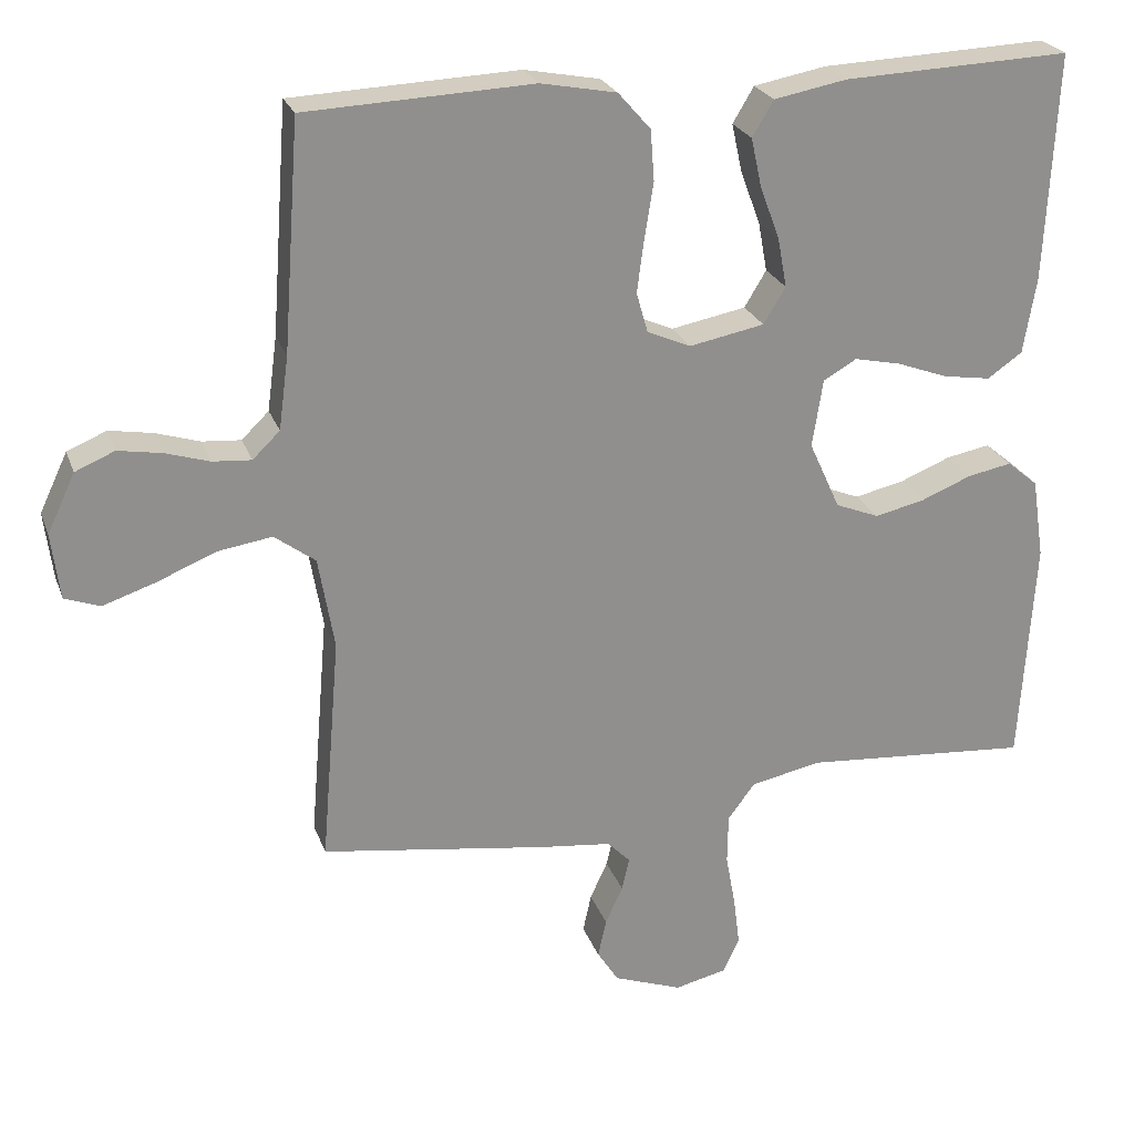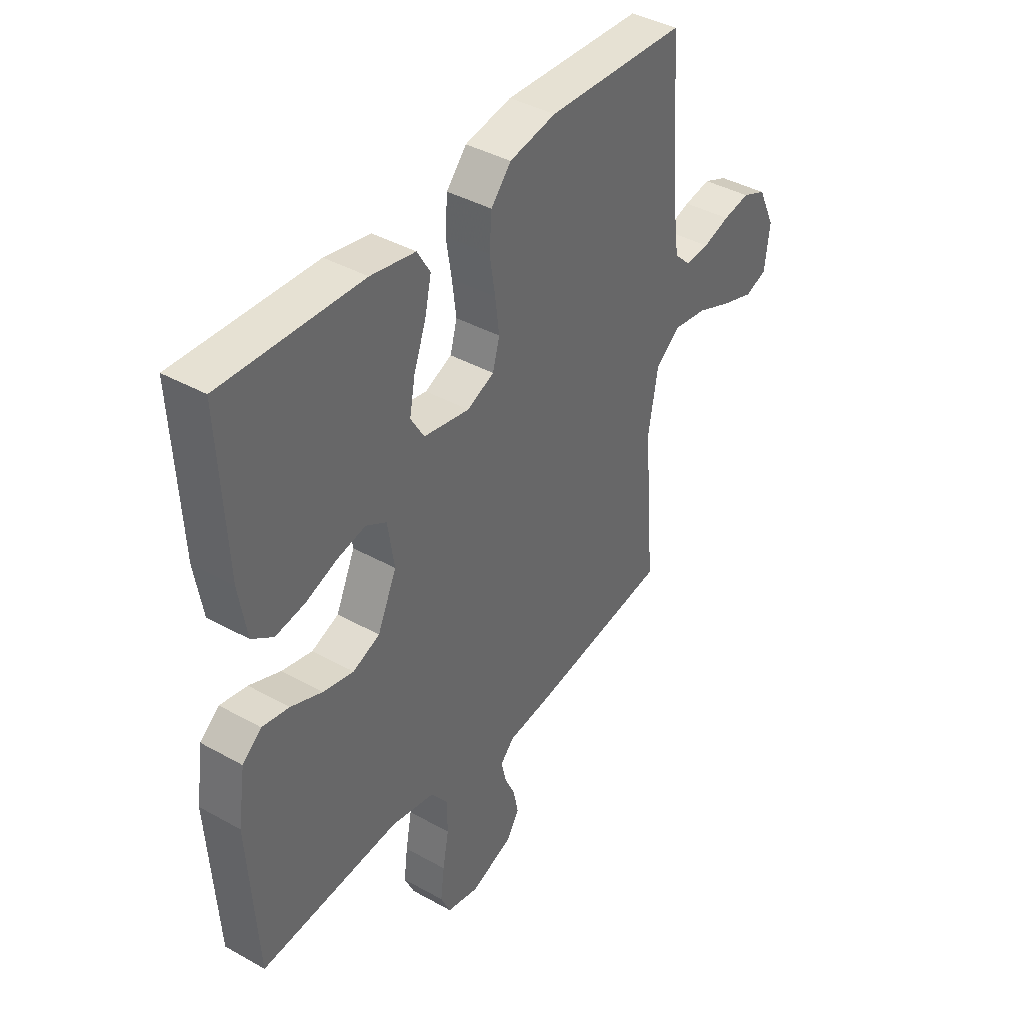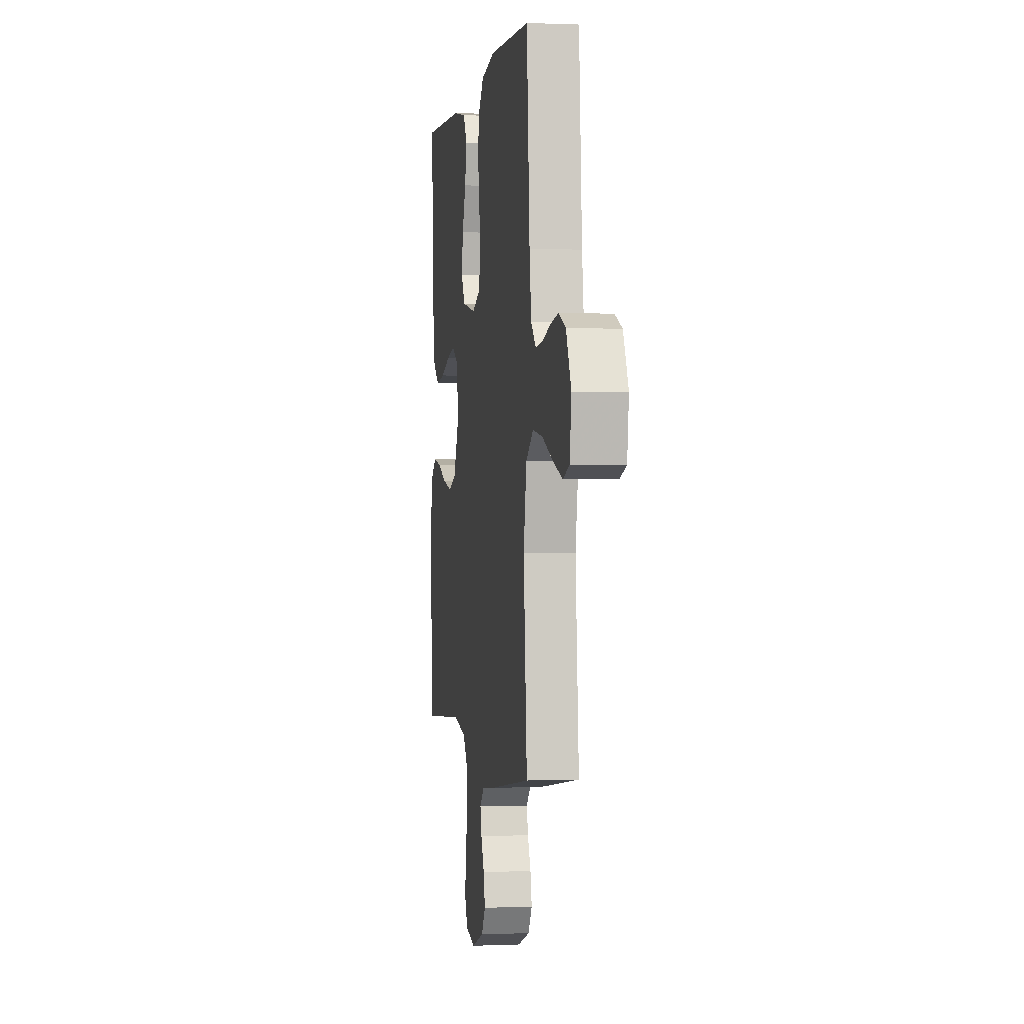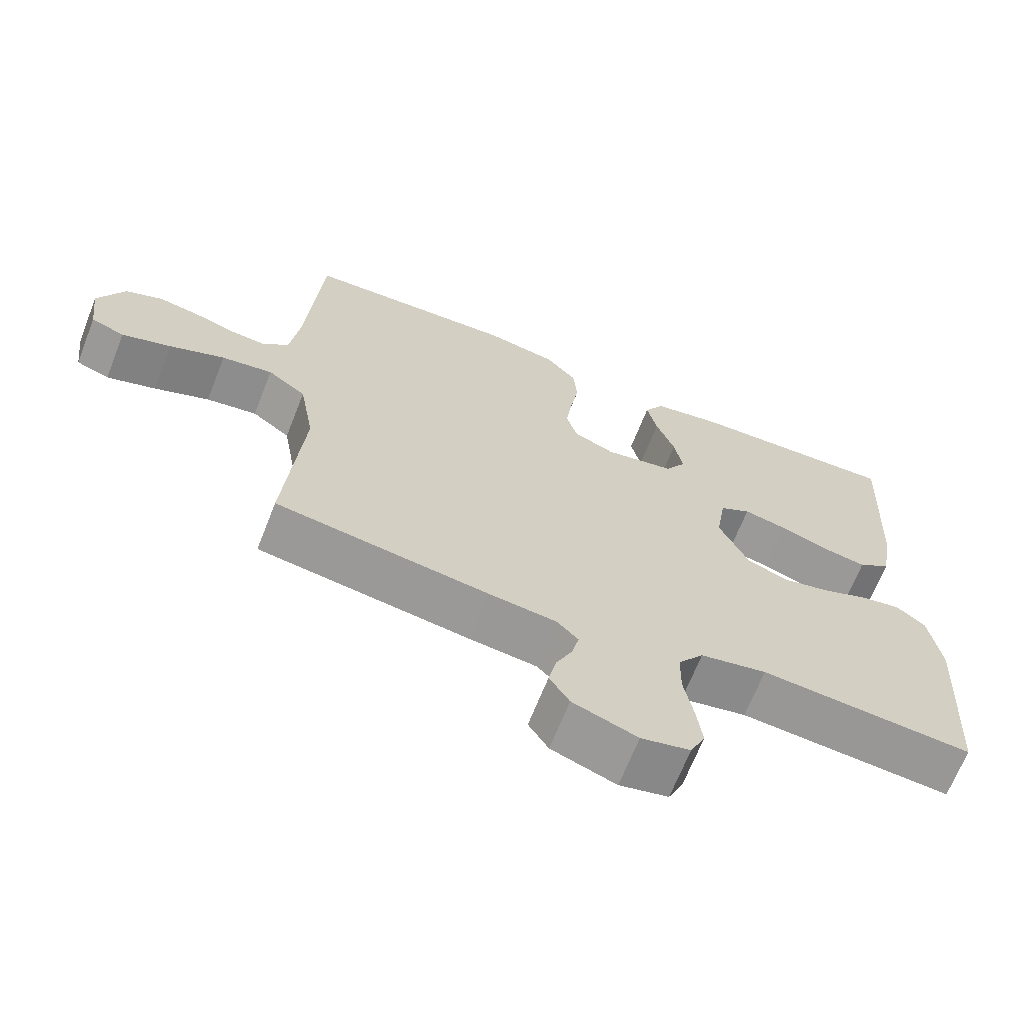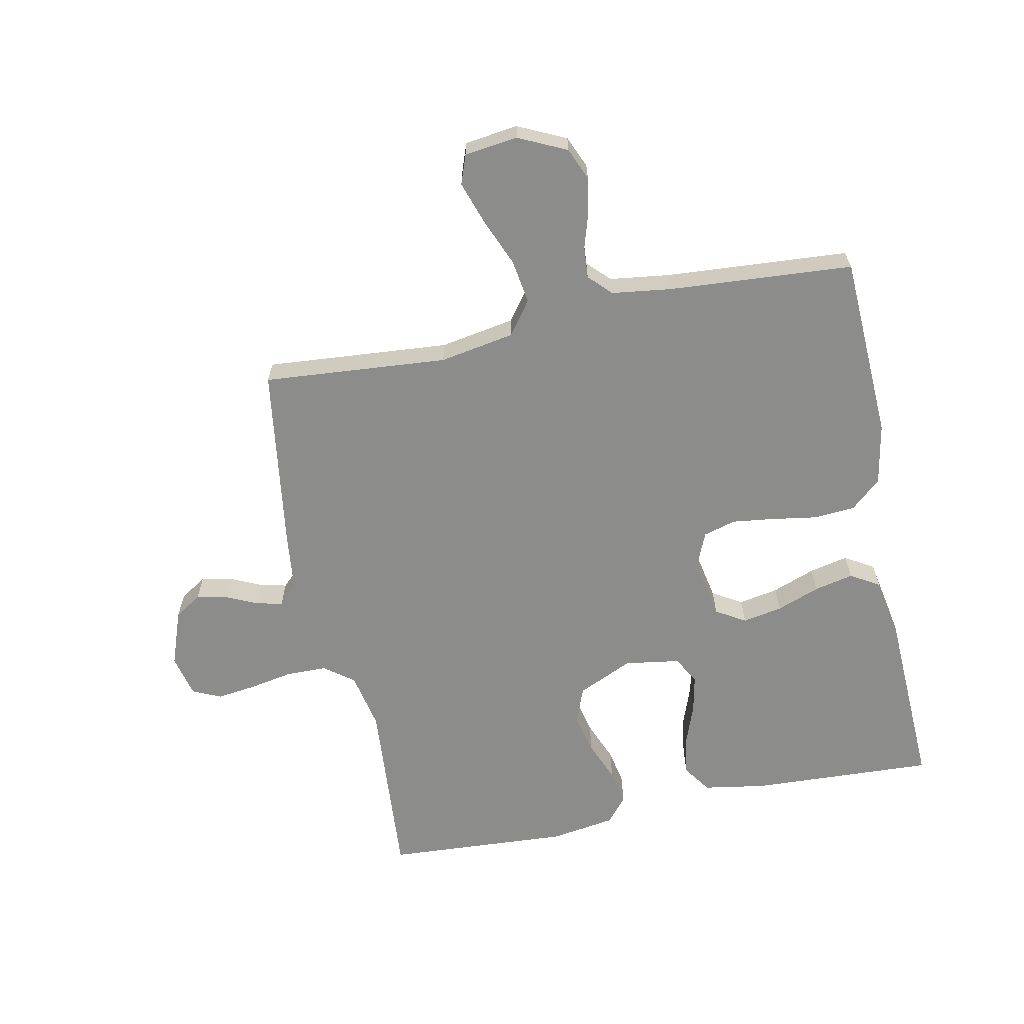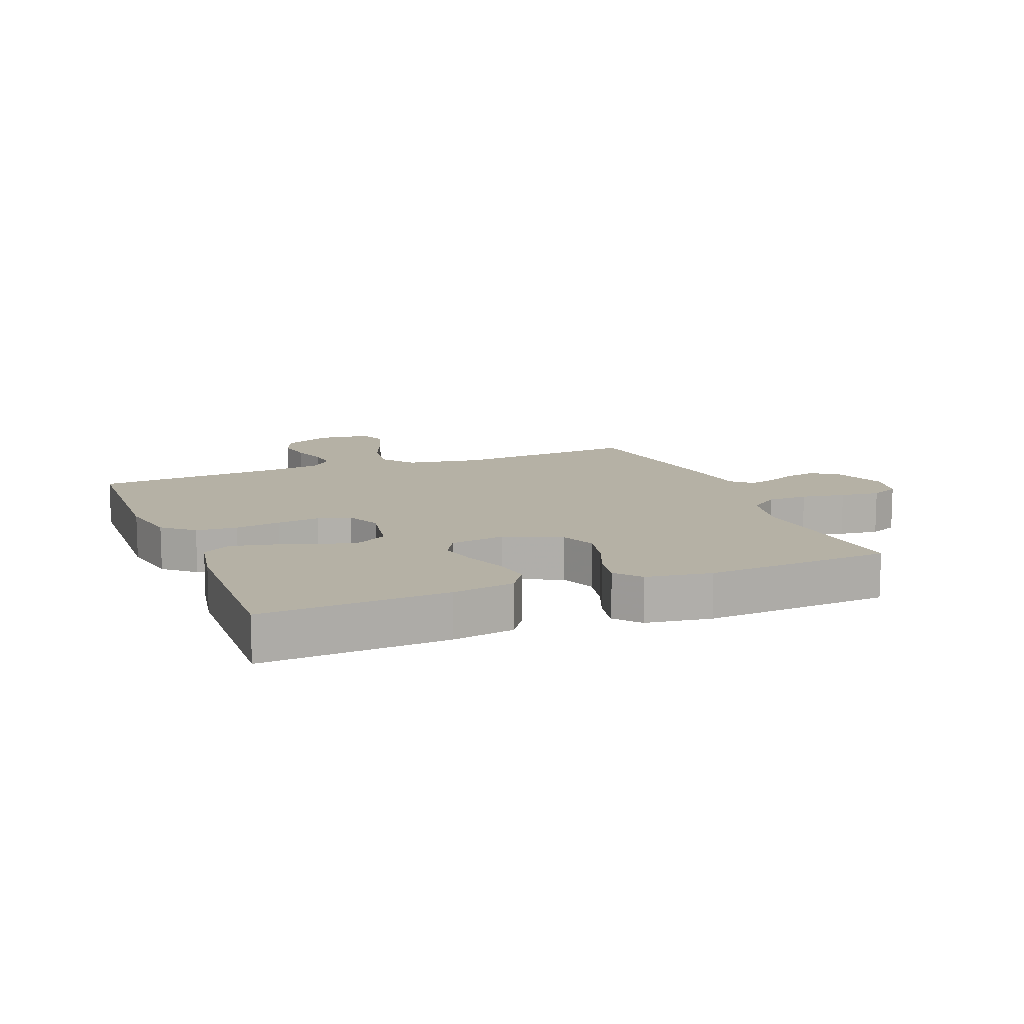
<metadata>
{"format":"obj","ext":"obj","renderer":"f3d","projection":"perspective","resolution":1024,"background":"white","views":[{"elev":24.2,"azim":-17.1,"up":"+Z"},{"elev":40.3,"azim":124.5,"up":"+Z"},{"elev":0.3,"azim":-99.0,"up":"+Z"},{"elev":-67.4,"azim":-21.5,"up":"+Z"},{"elev":-64.1,"azim":-78.3,"up":"+Y"},{"elev":11.9,"azim":68.2,"up":"+Y"}]}
</metadata>
<code>
v 0.5 0.07 -0.5
v 0.2 0.07 -0.477
v 0.106 0.07 -0.496
v 0.07 0.07 -0.544
v 0.069 0.07 -0.61
v 0.082 0.07 -0.681
v 0.09 0.07 -0.745
v 0.069 0.07 -0.791
v 0 0.07 -0.807
v -0.091 0.07 -0.774
v -0.119 0.07 -0.73
v -0.108 0.07 -0.679
v -0.085 0.07 -0.629
v -0.075 0.07 -0.586
v -0.105 0.07 -0.555
v -0.2 0.07 -0.544
v -0.5 0.07 -0.5
v -0.475 0.07 -0.2
v -0.496 0.07 -0.078
v -0.55 0.07 -0.038
v -0.622 0.07 -0.049
v -0.7 0.07 -0.081
v -0.769 0.07 -0.104
v -0.816 0.07 -0.087
v -0.827 0.07 0
v -0.79 0.07 0.078
v -0.738 0.07 0.1
v -0.68 0.07 0.09
v -0.622 0.07 0.072
v -0.571 0.07 0.068
v -0.535 0.07 0.103
v -0.522 0.07 0.2
v -0.5 0.07 0.5
v -0.2 0.07 0.513
v -0.1 0.07 0.494
v -0.057 0.07 0.445
v -0.052 0.07 0.378
v -0.064 0.07 0.304
v -0.073 0.07 0.235
v -0.058 0.07 0.182
v 0 0.07 0.157
v 0.099 0.07 0.176
v 0.128 0.07 0.224
v 0.116 0.07 0.289
v 0.09 0.07 0.359
v 0.076 0.07 0.423
v 0.104 0.07 0.47
v 0.2 0.07 0.488
v 0.5 0.07 0.5
v 0.485 0.07 0.2
v 0.468 0.07 0.099
v 0.422 0.07 0.067
v 0.359 0.07 0.077
v 0.291 0.07 0.102
v 0.23 0.07 0.115
v 0.186 0.07 0.09
v 0.172 0.07 0
v 0.213 0.07 -0.09
v 0.271 0.07 -0.113
v 0.337 0.07 -0.098
v 0.404 0.07 -0.071
v 0.462 0.07 -0.06
v 0.503 0.07 -0.094
v 0.519 0.07 -0.2
v 0.5 0 -0.5
v 0.2 0 -0.477
v 0.106 0 -0.496
v 0.07 0 -0.544
v 0.069 0 -0.61
v 0.082 0 -0.681
v 0.09 0 -0.745
v 0.069 0 -0.791
v 0 0 -0.807
v -0.091 0 -0.774
v -0.119 0 -0.73
v -0.108 0 -0.679
v -0.085 0 -0.629
v -0.075 0 -0.586
v -0.105 0 -0.555
v -0.2 0 -0.544
v -0.5 0 -0.5
v -0.475 0 -0.2
v -0.496 0 -0.078
v -0.55 0 -0.038
v -0.622 0 -0.049
v -0.7 0 -0.081
v -0.769 0 -0.104
v -0.816 0 -0.087
v -0.827 0 0
v -0.79 0 0.078
v -0.738 0 0.1
v -0.68 0 0.09
v -0.622 0 0.072
v -0.571 0 0.068
v -0.535 0 0.103
v -0.522 0 0.2
v -0.5 0 0.5
v -0.2 0 0.513
v -0.1 0 0.494
v -0.057 0 0.445
v -0.052 0 0.378
v -0.064 0 0.304
v -0.073 0 0.235
v -0.058 0 0.182
v 0 0 0.157
v 0.099 0 0.176
v 0.128 0 0.224
v 0.116 0 0.289
v 0.09 0 0.359
v 0.076 0 0.423
v 0.104 0 0.47
v 0.2 0 0.488
v 0.5 0 0.5
v 0.485 0 0.2
v 0.468 0 0.099
v 0.422 0 0.067
v 0.359 0 0.077
v 0.291 0 0.102
v 0.23 0 0.115
v 0.186 0 0.09
v 0.172 0 0
v 0.213 0 -0.09
v 0.271 0 -0.113
v 0.337 0 -0.098
v 0.404 0 -0.071
v 0.462 0 -0.06
v 0.503 0 -0.094
v 0.519 0 -0.2
f 63 64 1 2
f 60 61 62 63
f 59 60 63 2
f 58 59 2 3
f 57 58 3 4
f 56 57 4
f 51 52 53 54
f 51 54 55
f 50 51 55
f 49 50 55
f 48 49 55 56
f 44 45 46 47
f 43 44 47 48
f 35 36 37 38
f 35 38 39
f 32 33 34 35
f 31 32 35 39
f 30 31 39 40
f 26 27 28 29
f 26 29 30
f 25 26 30
f 21 22 23 24
f 21 24 25 30
f 15 16 17 18
f 15 18 19
f 14 15 19
f 10 11 12 13
f 10 13 14
f 9 10 14
f 8 9 14
f 5 6 7 8
f 5 8 14
f 4 5 14 19
f 43 48 56 4
f 42 43 4
f 41 42 4 19
f 40 41 19 20
f 20 21 30 40
f 66 65 128 127
f 127 126 125 124
f 66 127 124 123
f 67 66 123 122
f 68 67 122 121
f 68 121 120
f 118 117 116 115
f 119 118 115
f 119 115 114
f 119 114 113
f 120 119 113 112
f 111 110 109 108
f 112 111 108 107
f 102 101 100 99
f 103 102 99
f 99 98 97 96
f 103 99 96 95
f 104 103 95 94
f 93 92 91 90
f 94 93 90
f 94 90 89
f 88 87 86 85
f 94 89 88 85
f 82 81 80 79
f 83 82 79
f 83 79 78
f 77 76 75 74
f 78 77 74
f 78 74 73
f 78 73 72
f 72 71 70 69
f 78 72 69
f 83 78 69 68
f 68 120 112 107
f 68 107 106
f 83 68 106 105
f 84 83 105 104
f 104 94 85 84
f 1 65 66 2
f 2 66 67 3
f 3 67 68 4
f 4 68 69 5
f 5 69 70 6
f 6 70 71 7
f 7 71 72 8
f 8 72 73 9
f 9 73 74 10
f 10 74 75 11
f 11 75 76 12
f 12 76 77 13
f 13 77 78 14
f 14 78 79 15
f 15 79 80 16
f 16 80 81 17
f 17 81 82 18
f 18 82 83 19
f 19 83 84 20
f 20 84 85 21
f 21 85 86 22
f 22 86 87 23
f 23 87 88 24
f 24 88 89 25
f 25 89 90 26
f 26 90 91 27
f 27 91 92 28
f 28 92 93 29
f 29 93 94 30
f 30 94 95 31
f 31 95 96 32
f 32 96 97 33
f 33 97 98 34
f 34 98 99 35
f 35 99 100 36
f 36 100 101 37
f 37 101 102 38
f 38 102 103 39
f 39 103 104 40
f 40 104 105 41
f 41 105 106 42
f 42 106 107 43
f 43 107 108 44
f 44 108 109 45
f 45 109 110 46
f 46 110 111 47
f 47 111 112 48
f 48 112 113 49
f 49 113 114 50
f 50 114 115 51
f 51 115 116 52
f 52 116 117 53
f 53 117 118 54
f 54 118 119 55
f 55 119 120 56
f 56 120 121 57
f 57 121 122 58
f 58 122 123 59
f 59 123 124 60
f 60 124 125 61
f 61 125 126 62
f 62 126 127 63
f 63 127 128 64
f 64 128 65 1

</code>
